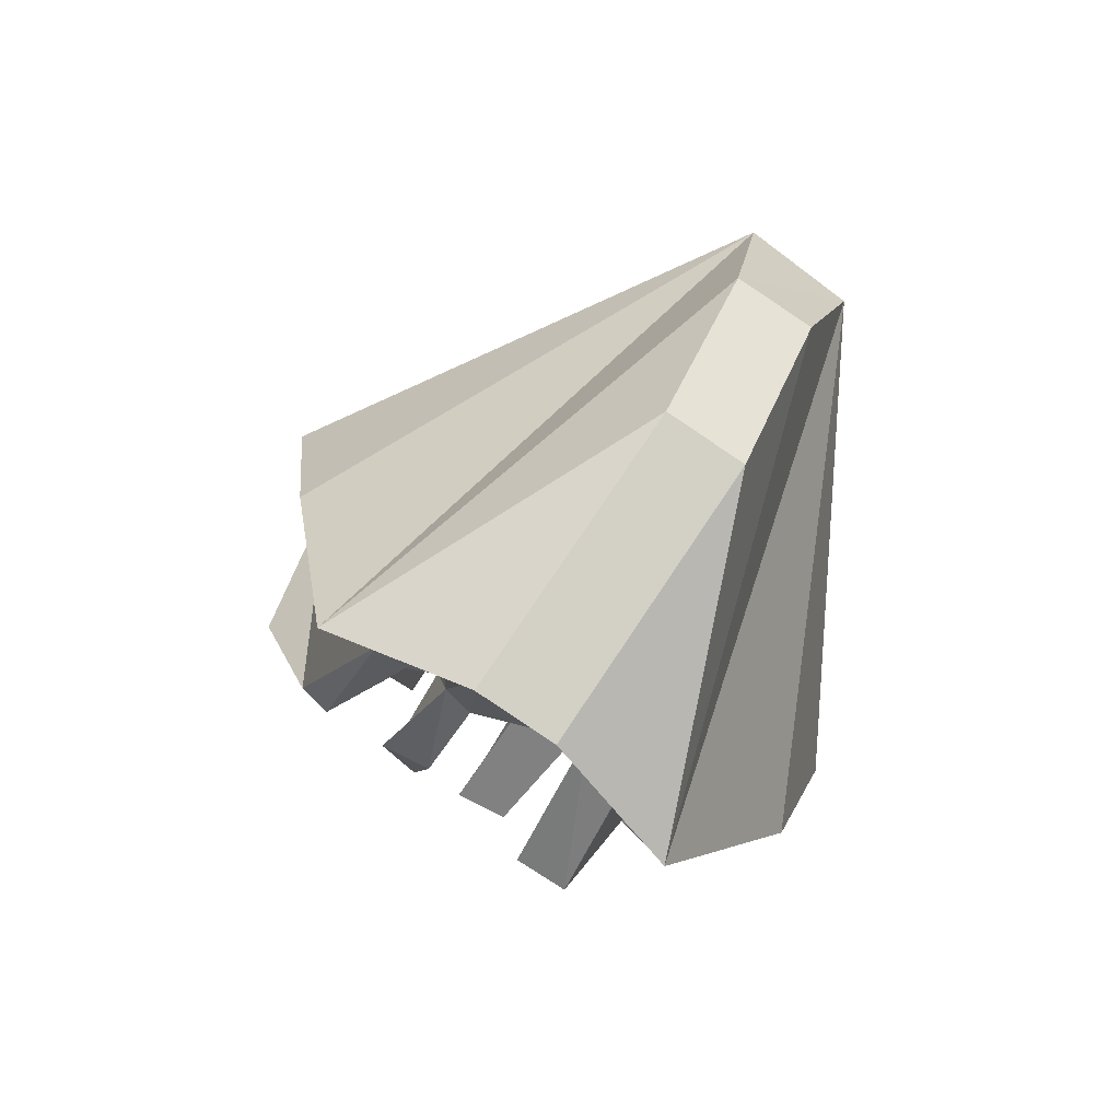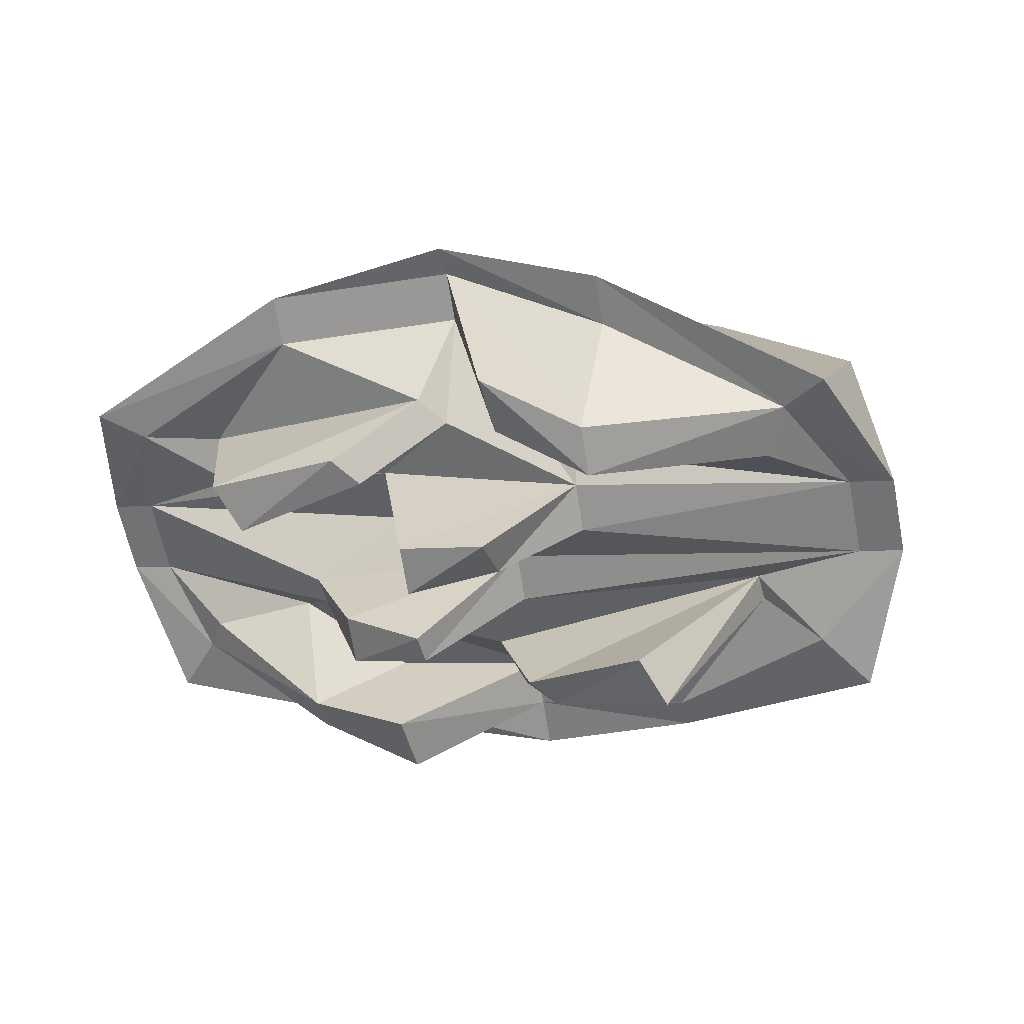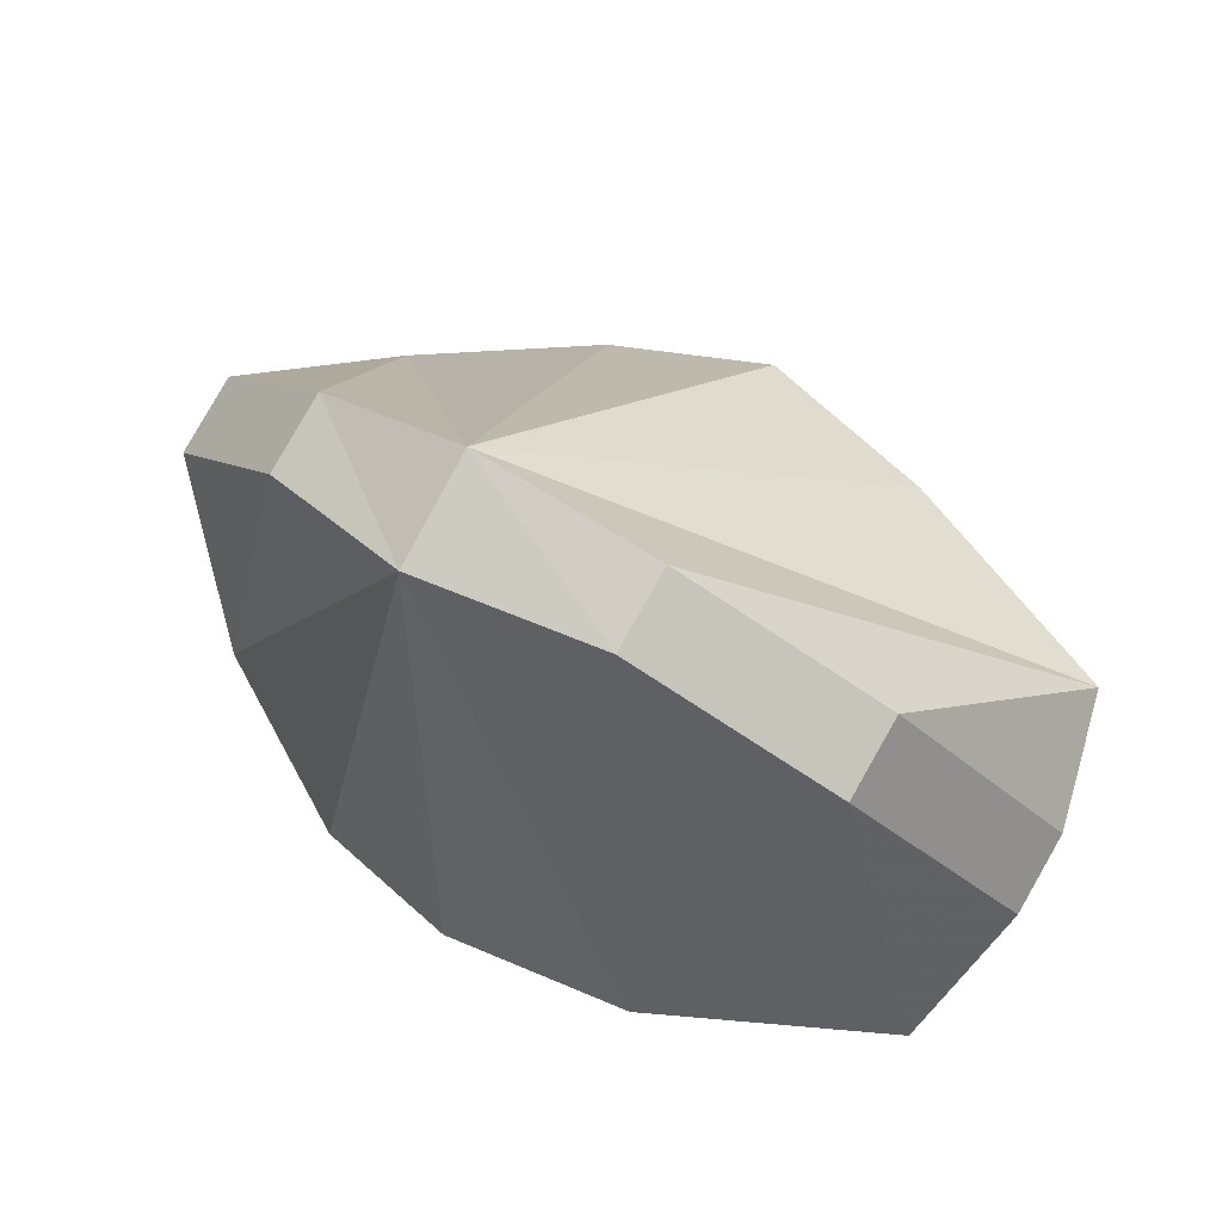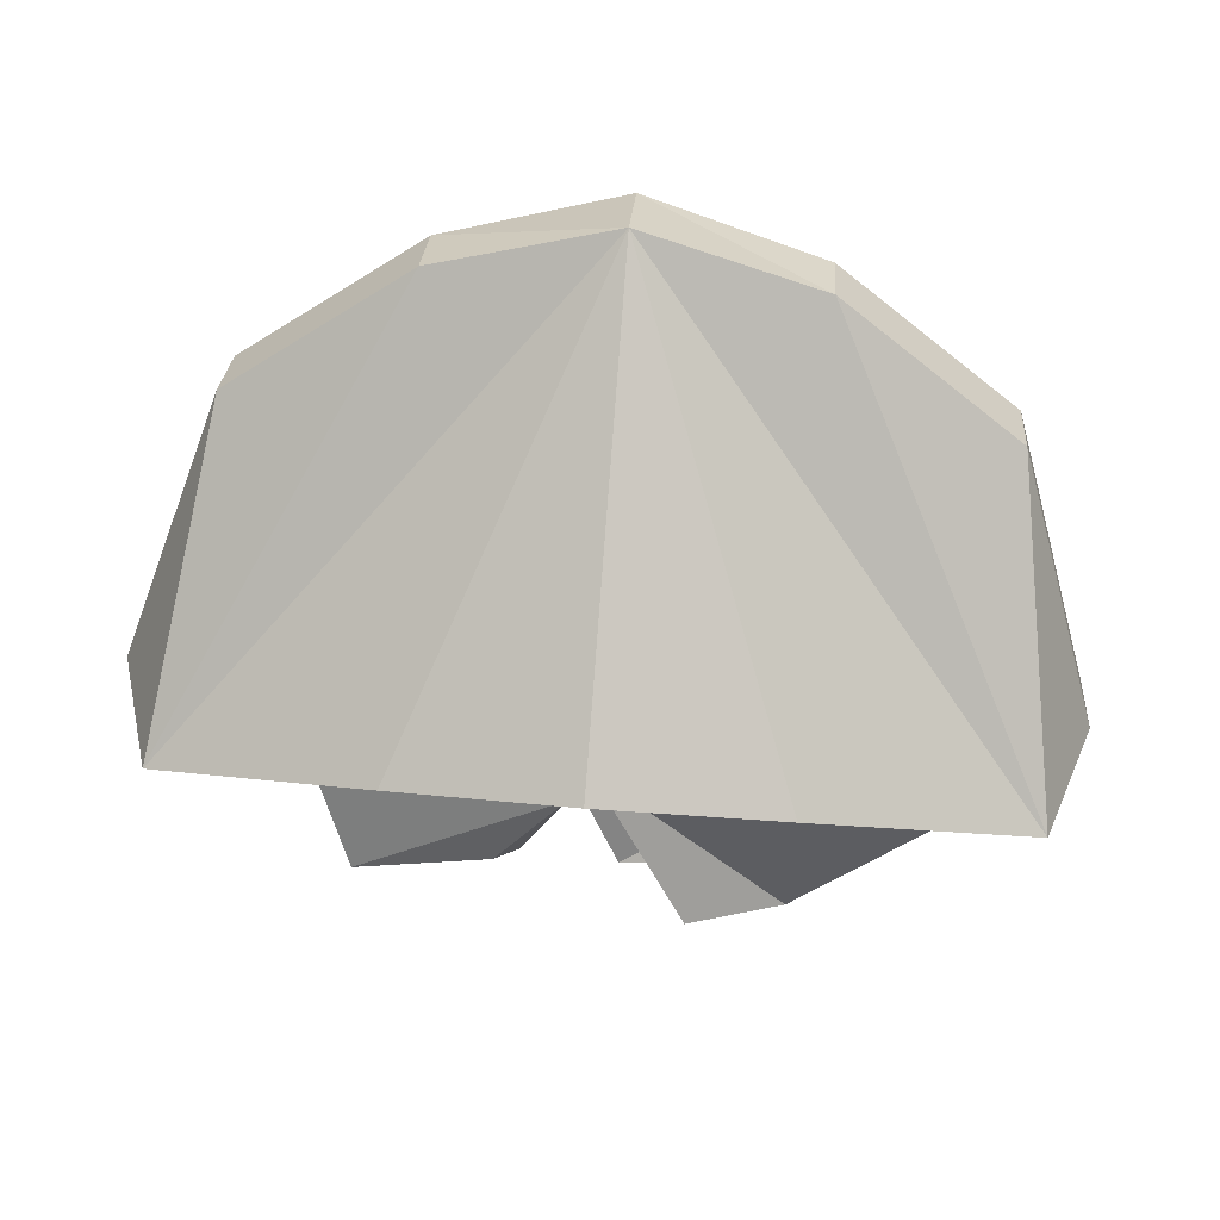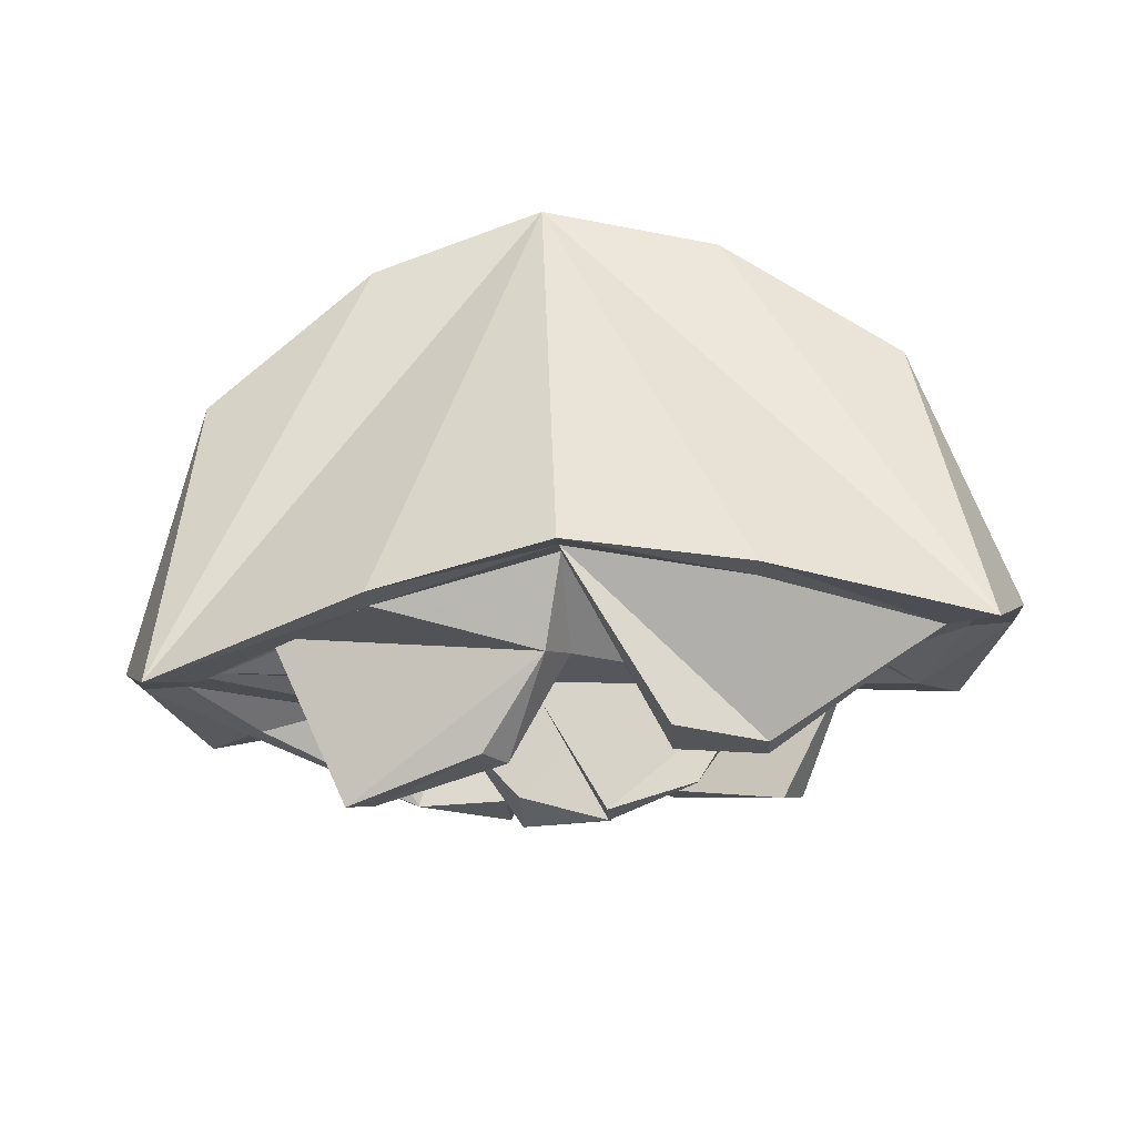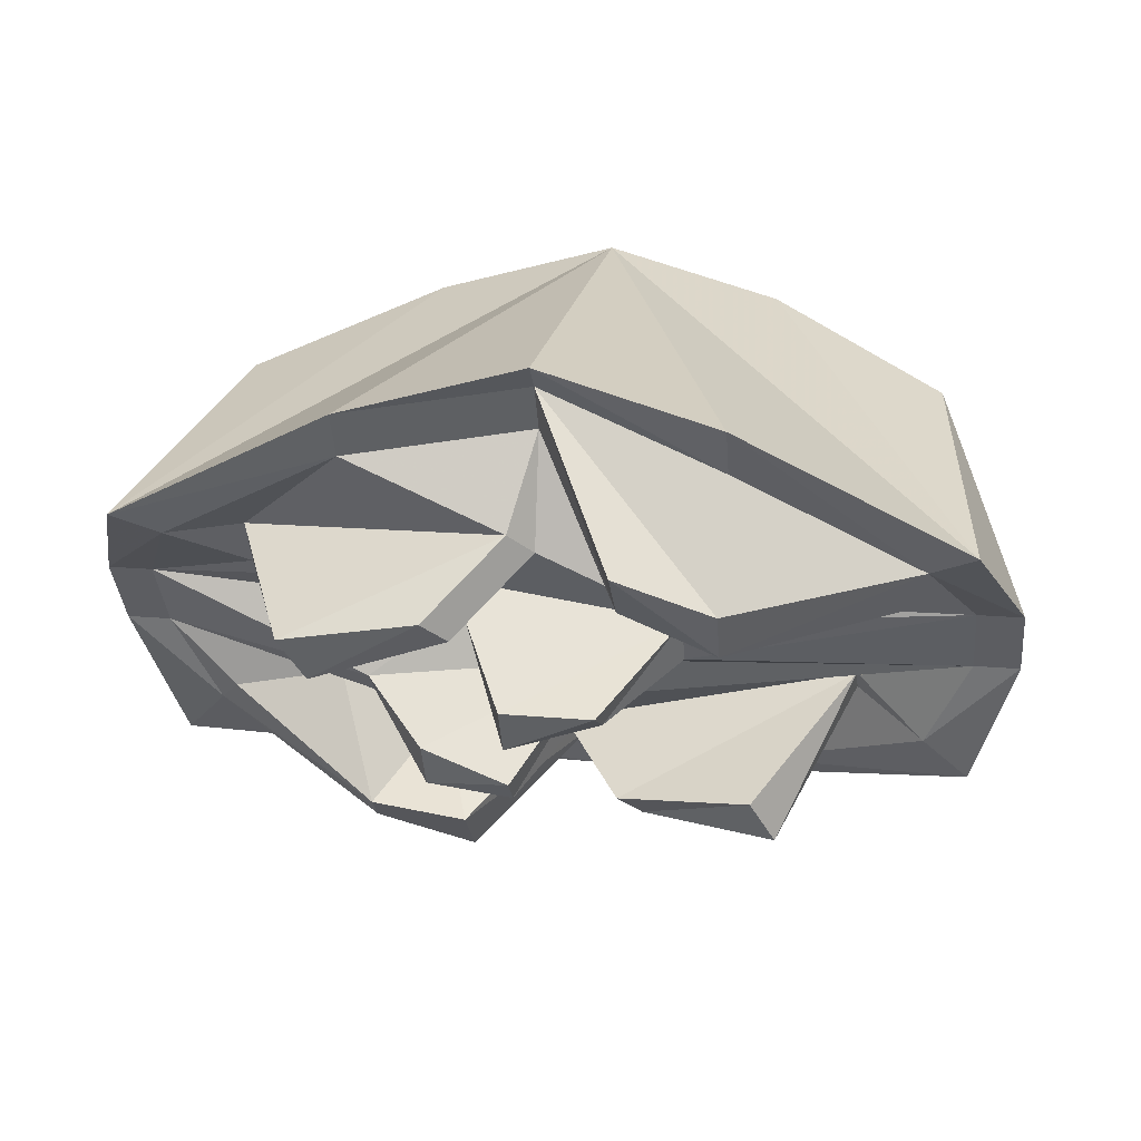
<metadata>
{"format":"obj","ext":"obj","renderer":"f3d","projection":"perspective","resolution":1024,"background":"white","views":[{"elev":6.6,"azim":91.8,"up":"+Z"},{"elev":-4.6,"azim":-159.0,"up":"+Y"},{"elev":43.6,"azim":-143.4,"up":"+Z"},{"elev":61.0,"azim":4.8,"up":"+Z"},{"elev":-69.9,"azim":4.8,"up":"+Y"},{"elev":18.1,"azim":-170.1,"up":"+Y"}]}
</metadata>
<code>
v -0.01562 0.01562 0.07812
v -0.01562 -0.01562 0.1016
v 0.04688 -0.02344 0.08594
v 0.04688 0 0.07031
v 0.125 -0.04688 -0.08594
v 0.04688 -0.007812 -0.09375
v -0.01562 0.007812 -0.08594
v -0.07812 -0.007812 -0.09375
v -0.1562 -0.04688 -0.08594
v -0.07812 0 0.07031
v -0.07812 -0.02344 0.08594
v -0.1562 -0.1484 -0.01562
v -0.07812 -0.1641 0.01562
v -0.01562 -0.1719 0.03125
v 0.04688 -0.1641 0.01562
v 0.125 -0.1484 -0.01562
v 0.1094 -0.04688 0.04688
v 0.1094 -0.02344 0.03125
v 0.1406 -0.07812 -0.04688
v 0.1094 -0.05469 -0.07812
v 0.04688 -0.02344 -0.08594
v -0.01562 0 -0.07812
v -0.07812 -0.02344 -0.08594
v -0.1406 -0.05469 -0.07812
v -0.1719 -0.07812 -0.04688
v -0.1406 -0.02344 0.03125
v -0.1406 -0.04688 0.04688
v -0.1719 -0.1016 -0.03125
v -0.1406 -0.1328 -0.02344
v -0.07812 -0.1562 0.007812
v -0.01562 -0.1562 0.02344
v 0.04688 -0.1562 0.007812
v 0.1094 -0.1328 -0.02344
v 0.1406 -0.1016 -0.03125
v 0.125 -0.1016 -0.03125
v 0.125 -0.07812 -0.04688
v 0.08594 -0.07031 -0.05469
v 0.08594 -0.05469 -0.0625
v -0.007812 -0.04688 -0.08594
v -0.01562 -0.01562 -0.07031
v -0.04688 -0.0625 -0.1094
v -0.04688 -0.04688 -0.125
v -0.07812 -0.0625 -0.1094
v -0.07812 -0.07812 -0.1016
v -0.1328 -0.07031 -0.07031
v -0.1562 -0.07812 -0.04688
v -0.1562 -0.1016 -0.03125
v -0.1172 -0.1094 -0.02344
v -0.1172 -0.1172 -0.01562
v -0.02344 -0.1484 -0.01562
v -0.01562 -0.1406 0.01562
v 0.01562 -0.1641 -0.04688
v 0.01562 -0.1797 -0.03125
v 0.04688 -0.1641 -0.04688
v 0.04688 -0.1562 -0.05469
v 0.1016 -0.125 -0.03125
v -0.0625 -0.03906 -0.07031
v -0.09375 -0.07031 -0.0625
v -0.0625 -0.07812 -0.07031
v -0.0625 -0.09375 -0.0625
v -0.03125 -0.1016 -0.04688
v -0.03125 -0.1172 -0.03906
v -0.01562 -0.1328 -0.02344
v -0.03906 -0.1484 -0.05469
v -0.08594 -0.1406 -0.07031
v -0.09375 -0.1562 -0.0625
v -0.04688 -0.1562 -0.04688
v 0.04688 -0.1172 -0.04688
v 0.03125 -0.1406 -0.007812
v 0.05469 -0.09375 -0.1016
v 0.007812 -0.07812 -0.1016
v 0.01562 -0.07031 -0.1094
v 0.0625 -0.07812 -0.1094
v -0.01562 -0.05469 -0.07812
v -0.007812 -0.1172 -0.09375
v -0.03906 -0.1094 -0.08594
v -0.03906 -0.1016 -0.1016
v -0.007812 -0.1016 -0.1016
v 0.01562 -0.08594 -0.04688
v 0.01562 -0.07031 -0.0625
v 0.04688 -0.1094 -0.05469
v 0.0625 -0.1172 -0.03125
v -0.007812 -0.1328 -0.08594
v 0.02344 -0.125 -0.07812
v 0.02344 -0.1406 -0.07031
v -0.007812 -0.1406 -0.07812
f 1 2 3
f 1 3 4
f 1 4 5
f 1 5 6
f 1 6 7
f 1 7 8
f 1 8 9
f 1 9 10
f 1 10 2
f 2 10 11
f 2 11 12
f 2 12 13
f 2 13 14
f 2 14 15
f 2 15 16
f 2 16 3
f 3 16 17
f 3 17 4
f 4 17 18
f 4 18 5
f 5 18 19
f 5 19 20
f 5 20 21
f 5 21 6
f 6 21 22
f 6 22 7
f 7 22 23
f 7 23 8
f 8 23 24
f 8 24 9
f 9 24 25
f 9 25 26
f 9 26 10
f 10 26 11
f 11 26 27
f 11 27 12
f 12 27 28
f 12 28 29
f 12 29 30
f 12 30 13
f 13 30 31
f 13 31 14
f 14 31 32
f 14 32 15
f 15 32 33
f 15 33 16
f 16 33 34
f 16 34 17
f 17 34 18
f 18 34 19
f 19 34 35
f 19 35 36
f 19 36 20
f 24 46 25
f 25 46 28
f 25 28 27
f 25 27 26
f 28 46 47
f 28 47 29
f 33 35 34
f 20 36 37
f 20 37 38
f 20 38 21
f 21 38 39
f 21 39 40
f 21 40 22
f 24 45 46
f 29 47 48
f 29 48 49
f 29 49 30
f 30 49 50
f 30 50 51
f 30 51 31
f 33 56 35
f 45 58 46
f 46 58 59
f 46 59 60
f 46 60 47
f 47 60 61
f 47 61 62
f 47 62 48
f 48 62 63
f 50 63 51
f 51 63 68
f 51 68 69
f 79 80 36
f 79 36 81
f 79 81 61
f 79 61 60
f 37 36 80
f 37 80 74
f 74 80 59
f 74 59 40
f 74 40 39
f 40 59 57
f 57 59 58
f 56 82 35
f 35 82 68
f 35 68 81
f 35 81 36
f 63 62 68
f 68 82 69
f 22 40 41
f 22 41 42
f 22 42 43
f 22 43 23
f 23 43 24
f 24 43 44
f 24 44 45
f 31 51 52
f 31 52 53
f 31 53 54
f 31 54 32
f 32 54 33
f 33 54 55
f 33 55 56
f 42 41 44
f 42 44 43
f 41 40 57
f 41 57 44
f 44 57 58
f 44 58 45
f 48 63 64
f 48 64 65
f 48 65 66
f 48 66 49
f 49 66 50
f 50 66 67
f 50 67 64
f 50 64 63
f 51 69 52
f 52 69 55
f 52 55 53
f 53 55 54
f 70 71 72
f 70 72 73
f 70 73 37
f 70 37 71
f 71 37 74
f 71 74 39
f 71 39 72
f 72 39 73
f 73 39 38
f 73 38 37
f 75 76 77
f 75 77 78
f 75 78 79
f 75 79 76
f 76 79 60
f 76 60 59
f 76 59 77
f 77 59 78
f 78 59 80
f 78 80 79
f 69 82 55
f 55 82 56
f 65 64 67
f 65 67 66
f 83 84 85
f 83 85 86
f 83 86 61
f 83 61 84
f 84 61 81
f 84 81 68
f 84 68 85
f 85 68 86
f 86 68 62
f 86 62 61

</code>
